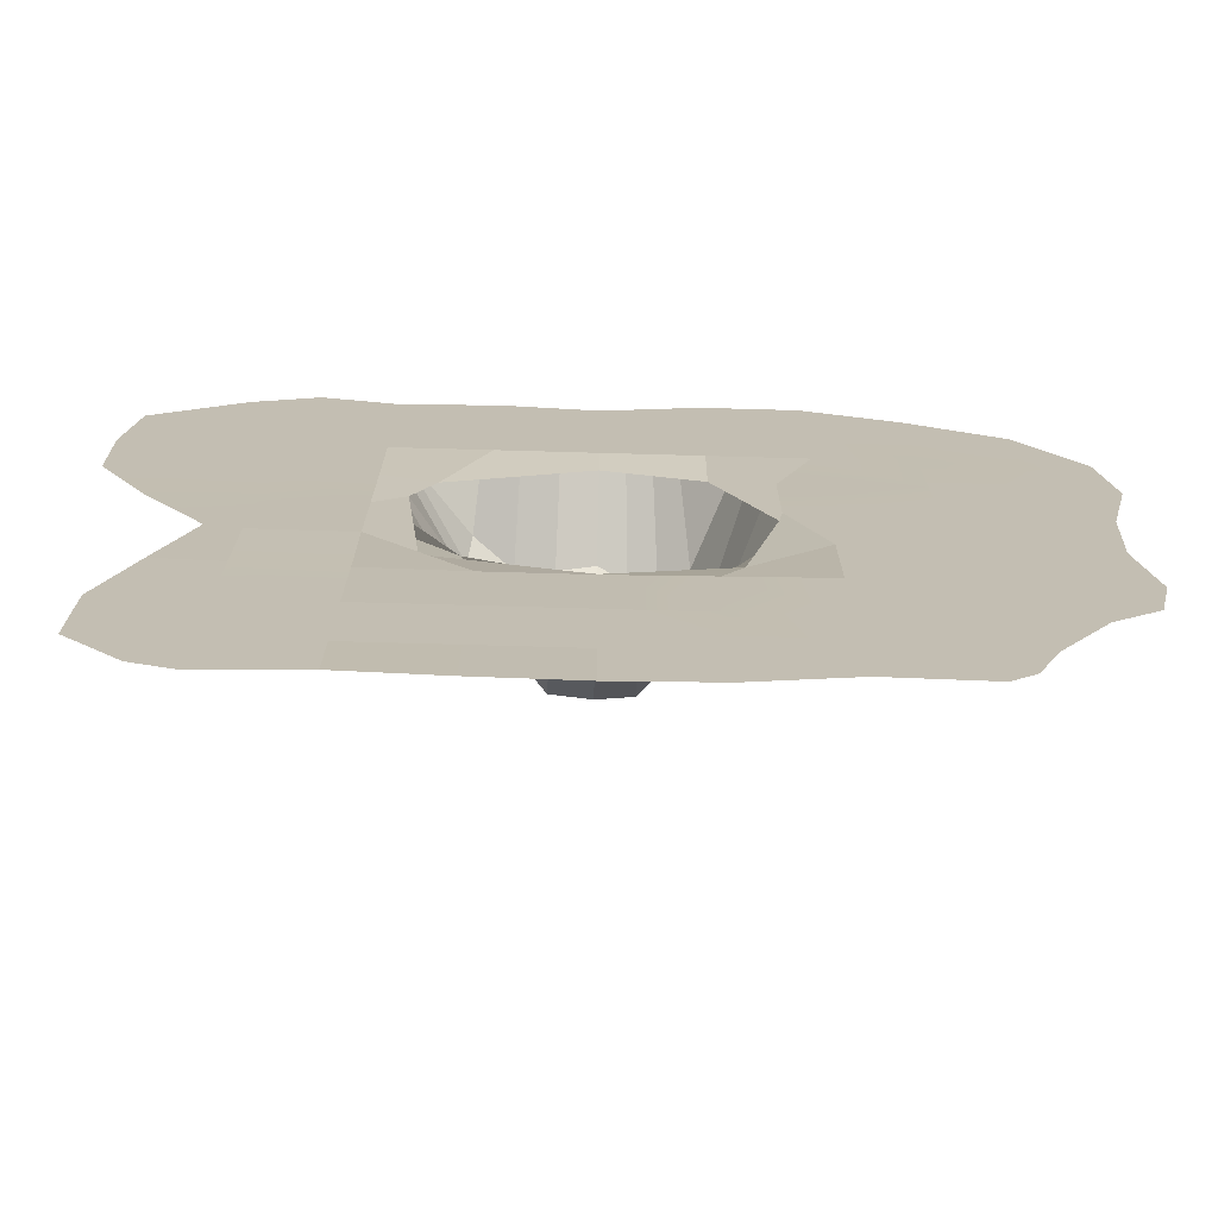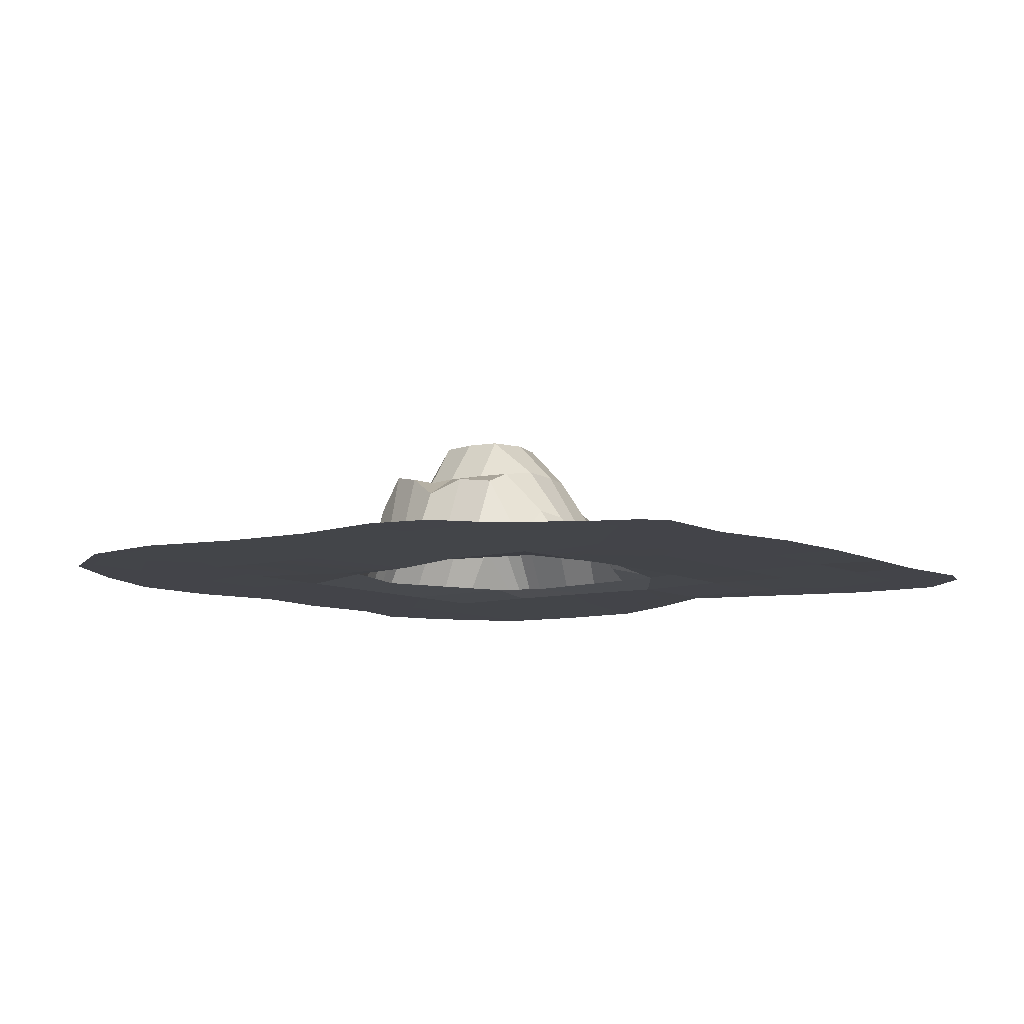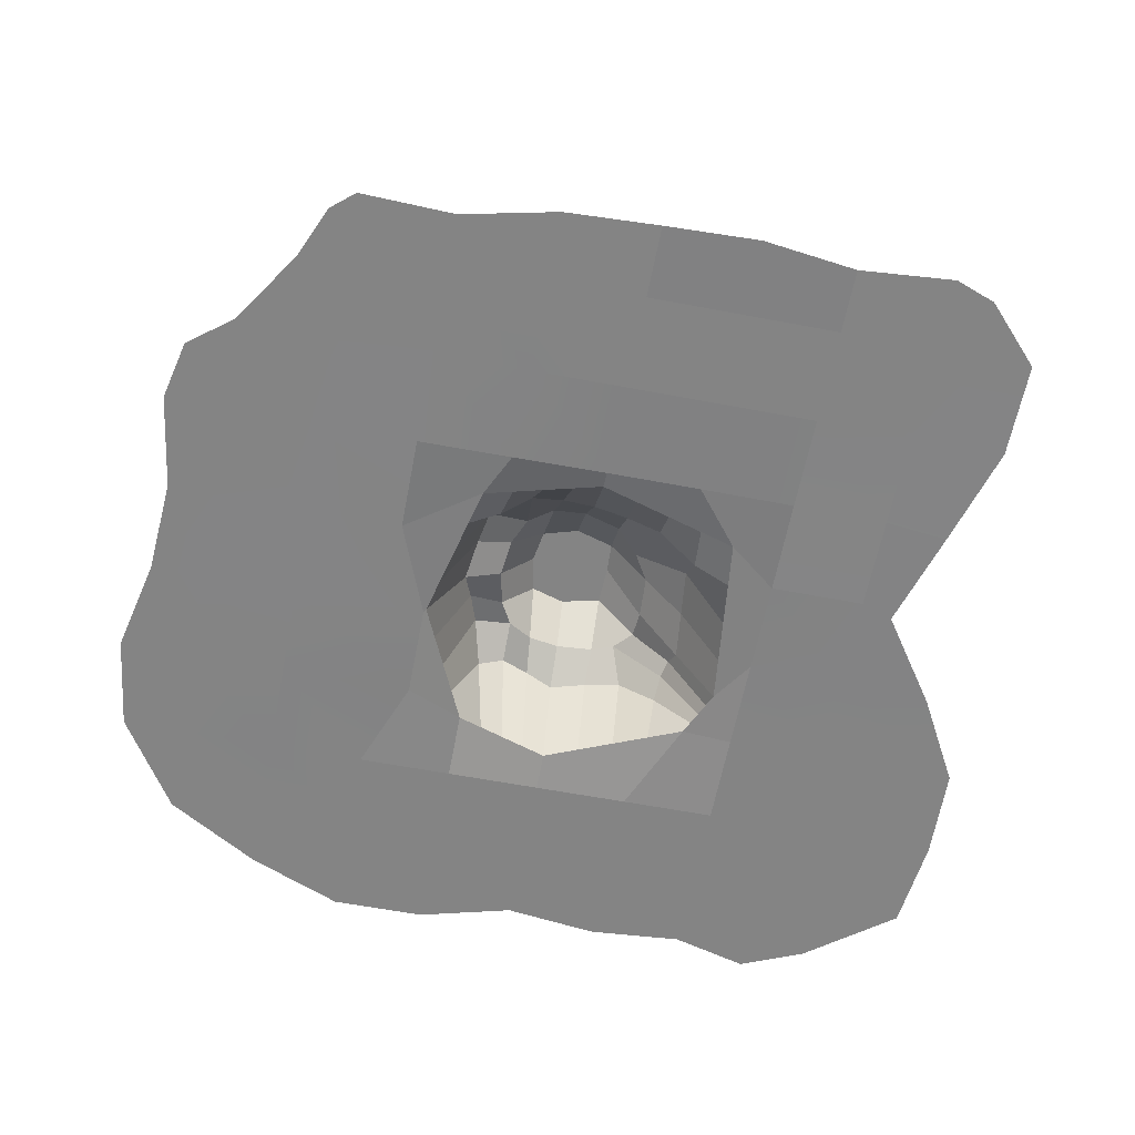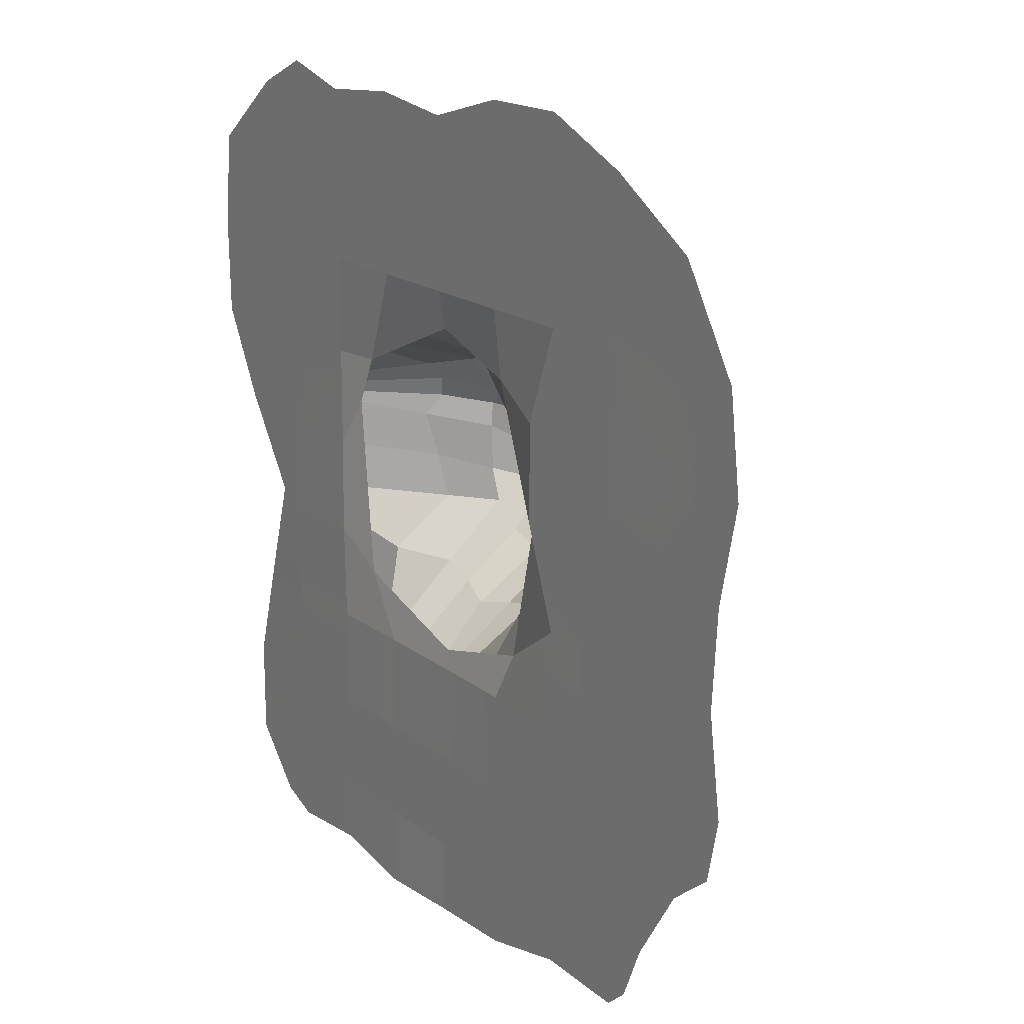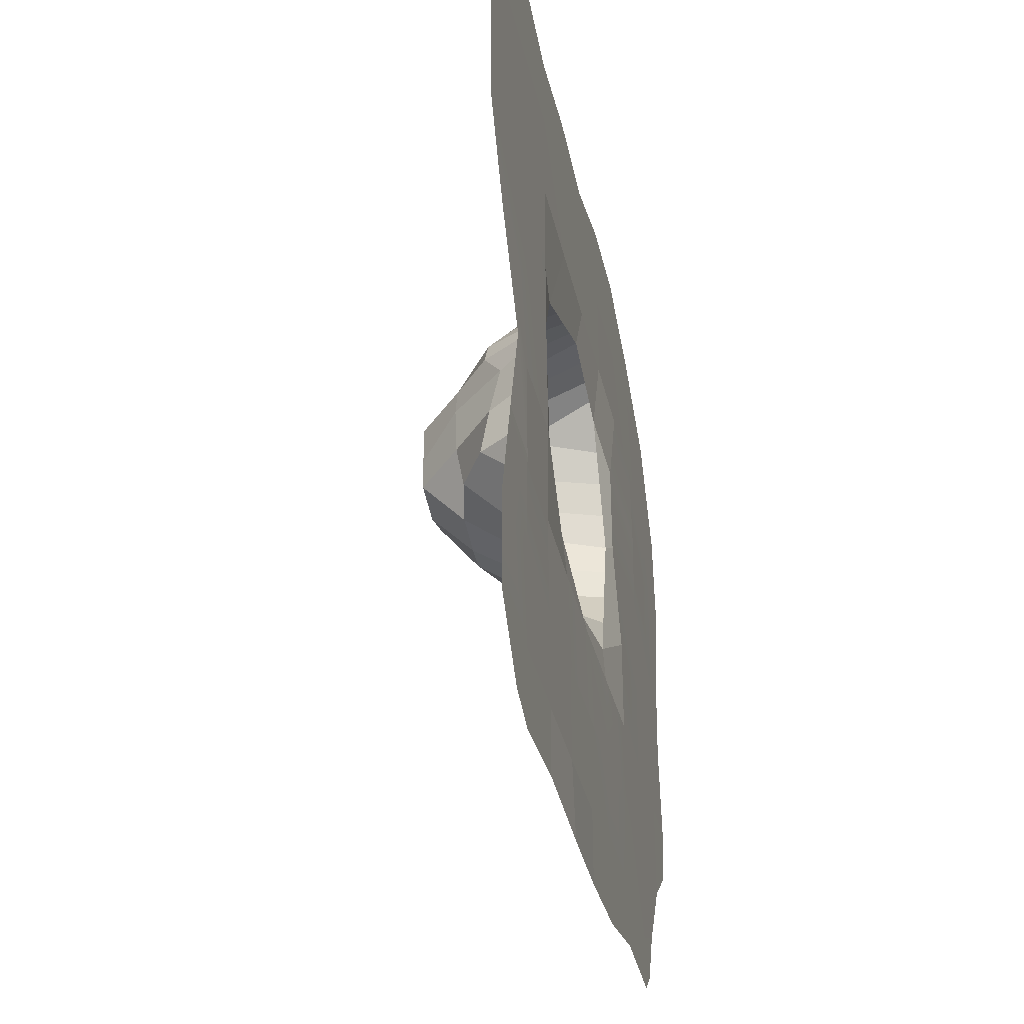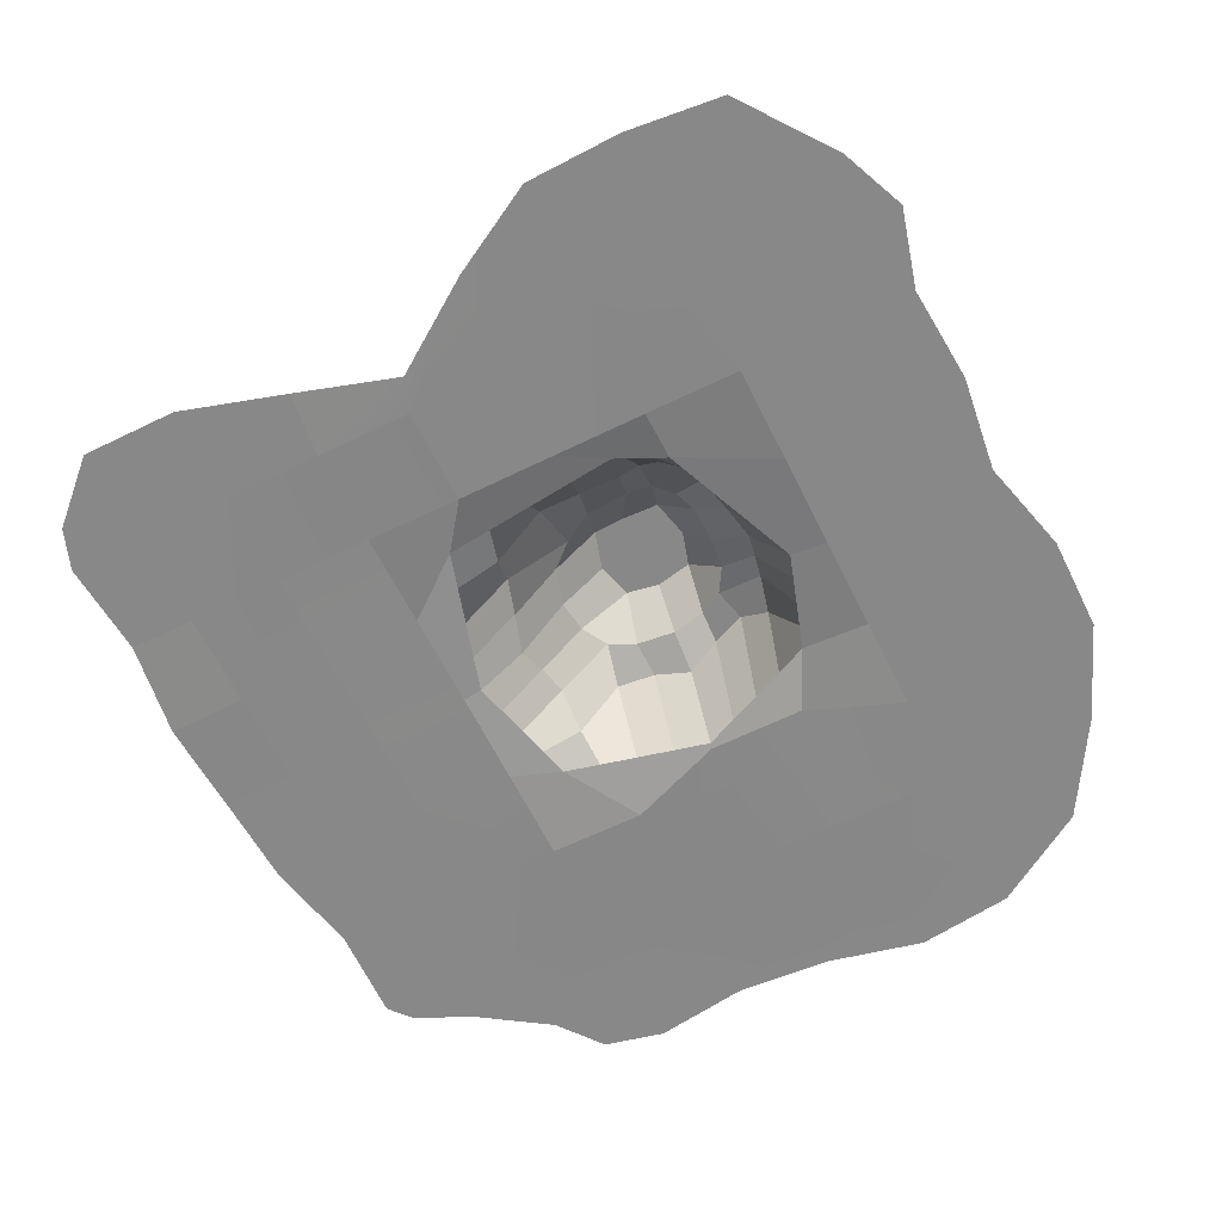
<metadata>
{"format":"obj","ext":"obj","renderer":"f3d","projection":"perspective","resolution":1024,"background":"white","views":[{"elev":-72.9,"azim":-1.6,"up":"+Z"},{"elev":-8.5,"azim":126.9,"up":"+Y"},{"elev":-61.4,"azim":169.1,"up":"+Y"},{"elev":17.2,"azim":56.3,"up":"+Z"},{"elev":-34.3,"azim":-77.9,"up":"+Z"},{"elev":-62.7,"azim":-63.7,"up":"+Y"}]}
</metadata>
<code>
o TERRENO
v 331.7 -3.612 -340.5
v 354 -3.612 -289.7
v 308.9 -3.612 -310.5
v 308.9 -3.612 -359.6
v 216.9 -3.612 -310.5
v 216.9 -3.612 -356.6
v 125 -3.612 -310.5
v 125 -3.612 -376.6
v 32.98 -3.612 -310.5
v 32.98 -3.612 -381
v -59.01 -3.612 -310.5
v -59.01 -5.825 -385
v -151 -3.612 -310.5
v -151 -3.612 -372.8
v -243 -3.612 -310.5
v -243 -3.612 -380.5
v -335 -3.612 -310.5
v -282.2 -3.612 -366.1
v 400.9 -3.612 -218.5
v 308.9 -3.612 -218.5
v 216.9 -3.612 -218.5
v 125 -3.612 -218.5
v 32.98 -3.612 -218.5
v -59.01 -3.612 -218.5
v -151 -3.612 -218.5
v -243 -3.612 -218.5
v -335 -3.612 -218.5
v 444.7 -3.612 -184.8
v 458.1 -3.612 -126.5
v 400.9 -3.612 -126.5
v 308.9 -3.612 -126.5
v 216.9 -4.314 -126.5
v 125 -3.072 -126.5
v 32.98 -1.83 -126.5
v -59.01 -1.83 -126.5
v -151 -2.753 -126.5
v -243 -4.534 -126.5
v -305.1 -3.612 -119.1
v 444.4 -3.612 -34.5
v 400.9 -3.612 -34.5
v 308.9 -3.612 -34.5
v 216.9 -4.314 -34.5
v 145.6 2.883 -80.12
v 117.4 2.883 -87.39
v 89.28 2.883 -94.66
v 61.13 2.883 -101.9
v 32.98 2.883 -109.2
v -1.388 2.883 -99.08
v -35.75 2.883 -88.95
v -70.12 2.883 -78.83
v -104.5 2.882 -68.71
v -151 -4.25 -34.5
v -243 -4.534 -34.5
v -275.1 -3.612 -22.63
v 451 -3.612 57.48
v 400.9 -3.612 57.48
v 308.9 -4.314 57.48
v 181.2 -3.792 57.48
v 178.8 2.882 57.48
v 170.5 2.882 23.08
v 162.2 2.882 -11.32
v 153.9 2.882 -45.72
v -80.7 64.61 48.87
v -84.22 53.52 91.44
v -123.3 2.882 102.8
v -118.6 2.882 59.89
v -109.2 2.882 -25.84
v -113.9 2.882 17.02
v -151 -3.404 57.48
v -243 -3.612 57.48
v -335.5 -3.612 64.53
v 471.9 -3.612 149.5
v 400.9 -3.612 149.5
v 308.9 -4.92 149.5
v 181.2 -3.486 149.5
v 125 2.882 176.2
v 138.4 2.882 146.5
v 151.9 2.882 116.9
v 165.3 2.882 87.17
v 59.34 89.31 163.1
v 55.97 2.882 198.2
v 32.98 2.882 205.6
v 32.98 77.47 168.6
v -72.02 47.31 145.5
v -67.95 2.882 163.5
v -101.6 2.882 149.5
v -107 2.882 137.8
v -117.9 2.882 114.4
v -112.4 2.882 126.1
v -151 -3.072 149.5
v -243 -3.612 149.5
v -382.8 -3.612 149.5
v 459.7 -3.612 241.5
v 400.9 -3.612 241.5
v 308.9 -3.612 241.5
v 216.9 -3.612 241.5
v 125 -3.612 241.5
v 32.98 -3.612 241.5
v 78.97 2.882 190.9
v 102 2.882 183.6
v -59.01 -3.612 241.5
v -34.31 2.882 177.5
v -0.6648 2.882 191.6
v -151 -3.612 241.5
v -243 -3.612 241.5
v -385.5 -3.612 241.5
v 400.9 -3.612 333.4
v 308.9 -3.612 333.4
v 216.9 -3.612 333.4
v 125 -3.612 333.4
v 32.98 -3.612 333.4
v -59.01 -3.612 333.4
v -151 -3.612 333.4
v -243 -3.612 333.4
v -375.5 -3.612 333.4
v 308.9 -3.612 387.7
v 216.9 -3.612 425.4
v 125 -3.612 425.4
v 32.98 -3.612 401.5
v -59.01 -3.612 412.9
v -151 -3.612 405.7
v -225.6 -3.612 425.4
v -288.4 -3.612 398.8
v -2.021 80.76 160.9
v -37.02 79.1 153.2
v -4.733 145.5 93.36
v -3.377 103.4 130.2
v -25.25 102.9 121.8
v -42.44 104.2 104.5
v -80.15 69.57 109.5
v -76.08 67.14 127.5
v 112.1 73.6 152
v 85.7 98.06 157.5
v 132.2 101.6 89
v 122.2 107.9 120.5
v 86.29 101.3 113.8
v 99.16 102.3 90.84
v 66.07 145.5 92.67
v 62.7 103 127.9
v 32.98 101.3 131.5
v 32.98 145.5 102.3
v -4.914 145.5 26.83
v -6.089 145.5 55.69
v -45.16 105.3 80.12
v -42.8 104.2 37.85
v -2.564 48.75 -57.11
v -3.739 105.1 -15.14
v -26.51 101 9.385
v -38.1 50.51 -46.69
v -73.64 12.64 -36.26
v -77.17 73.54 6.303
v 136.1 95.22 21.27
v 142.3 81.9 57.48
v 105.9 102.3 57.48
v 101.7 102.9 19.45
v 123.7 23.23 -51.17
v 129.9 90.67 -14.95
v 89.99 104.3 -6.626
v 93.43 58.38 -56.62
v 63.2 53.85 -62.07
v 65.28 107.4 -22.22
v 32.98 105 -25.86
v 32.98 40.61 -67.53
v 32.98 145.5 15.81
v 72.92 145.5 57.48
v 67.36 145.5 26
f 1 2 3 4
f 4 3 5 6
f 6 5 7 8
f 8 7 9 10
f 10 9 11 12
f 12 11 13 14
f 14 13 15 16
f 16 15 17 18
f 2 19 20 3
f 3 20 21 5
f 5 21 22 7
f 7 22 23 9
f 9 23 24 11
f 11 24 25 13
f 13 25 26 15
f 15 26 27 17
f 28 29 30 19
f 19 30 31 20
f 20 31 32 21
f 21 32 33 22
f 22 33 34 23
f 23 34 35 24
f 24 35 36 25
f 25 36 37 26
f 26 37 38 27
f 29 39 40 30
f 30 40 41 31
f 31 41 42 32
f 32 42 43 33
f 33 43 44 45 46 47 34
f 34 47 48 49 50 51 35
f 35 51 52 36
f 36 52 53 37
f 37 53 54 38
f 39 55 56 40
f 40 56 57 41
f 41 57 58 42
f 42 58 59 60 61 62 43
f 63 64 65 66
f 51 67 68 66 65 69 52
f 52 69 70 53
f 53 70 71 54
f 55 72 73 56
f 56 73 74 57
f 57 74 75 58
f 58 75 76 77 78 79 59
f 80 81 82 83
f 84 85 86 87
f 65 88 89 87 86 90 69
f 69 90 91 70
f 70 91 92 71
f 72 93 94 73
f 73 94 95 74
f 74 95 96 75
f 75 96 97 76
f 76 97 98 82 81 99 100
f 82 98 101 86 85 102 103
f 86 101 104 90
f 90 104 105 91
f 91 105 106 92
f 93 107 94
f 94 107 108 95
f 95 108 109 96
f 96 109 110 97
f 97 110 111 98
f 98 111 112 101
f 101 112 113 104
f 104 113 114 105
f 105 114 115 106
f 107 116 108
f 108 116 117 109
f 109 117 118 110
f 110 118 119 111
f 111 119 120 112
f 112 120 121 113
f 113 121 122 114
f 114 122 123 115
f 124 103 102 125
f 126 127 128 129
f 130 131 89 88
f 132 100 99 133
f 134 135 136 137
f 138 139 140 141
f 142 143 144 145
f 146 147 148 149
f 150 151 68 67
f 152 153 154 155
f 156 157 158 159
f 160 161 162 163
f 159 158 161 160
f 45 159 160 46
f 46 160 163 47
f 62 61 157 156
f 43 62 156 44
f 44 156 159 45
f 60 59 153 152
f 61 60 152 157
f 157 152 155 158
f 149 148 151 150
f 49 149 150 50
f 50 150 67 51
f 163 162 147 146
f 47 163 146 48
f 48 146 149 49
f 162 164 142 147
f 147 142 145 148
f 137 136 139 138
f 154 137 138 165
f 79 78 135 134
f 59 79 134 153
f 153 134 137 154
f 77 76 100 132
f 78 77 132 135
f 135 132 133 136
f 129 128 131 130
f 144 129 130 64
f 64 130 88 65
f 141 140 127 126
f 143 142 164 166 165 138 141 126
f 143 126 129 144
f 83 82 103 124
f 140 83 124 127
f 127 124 125 128
f 125 102 85 84
f 128 125 84 131
f 131 84 87 89
f 133 99 81 80
f 136 133 80 139
f 139 80 83 140
f 145 144 64 63
f 148 145 63 151
f 151 63 66 68
f 155 154 165 166
f 158 155 166 161
f 161 166 164 162

</code>
